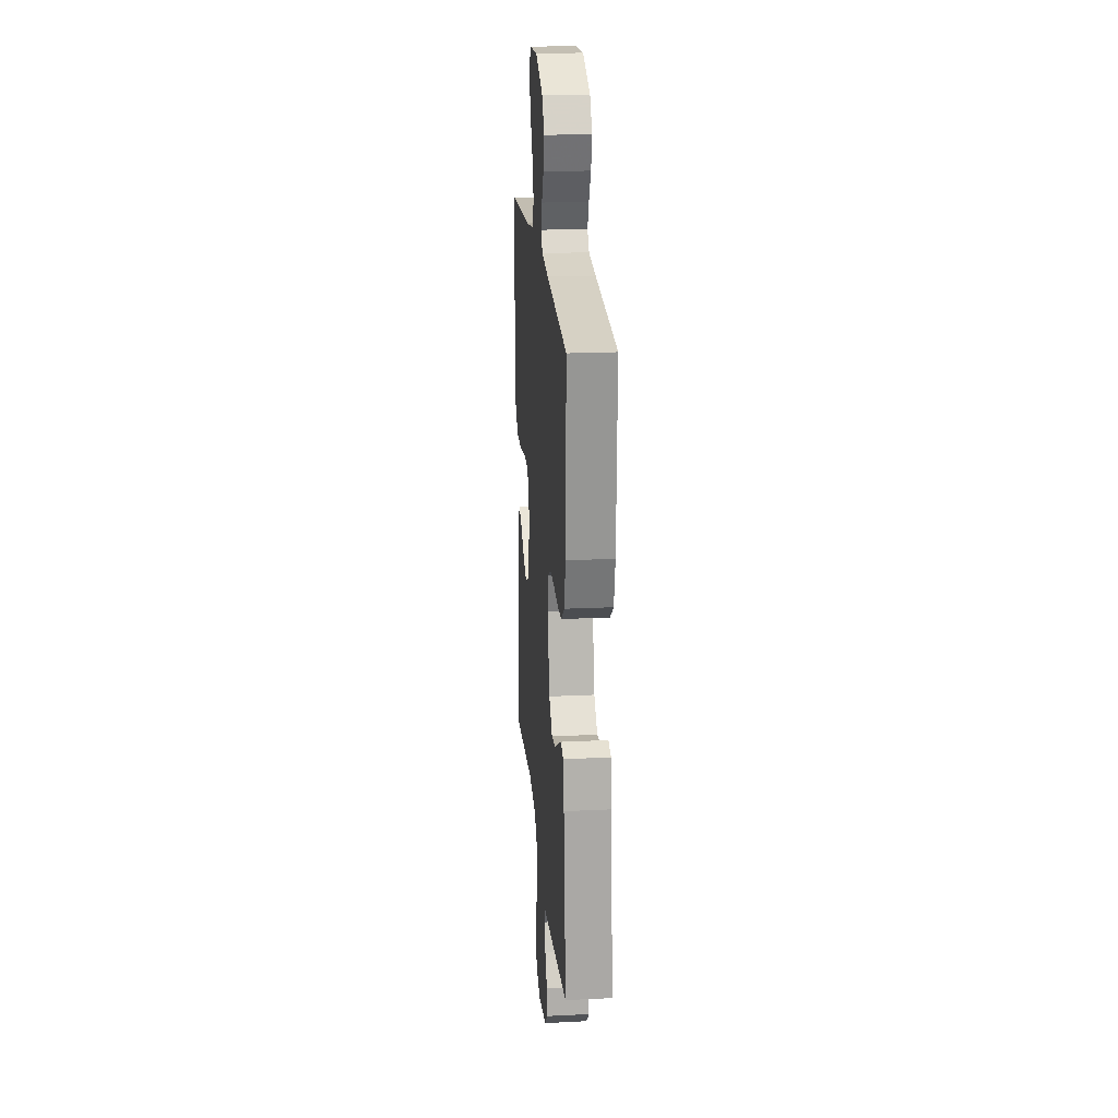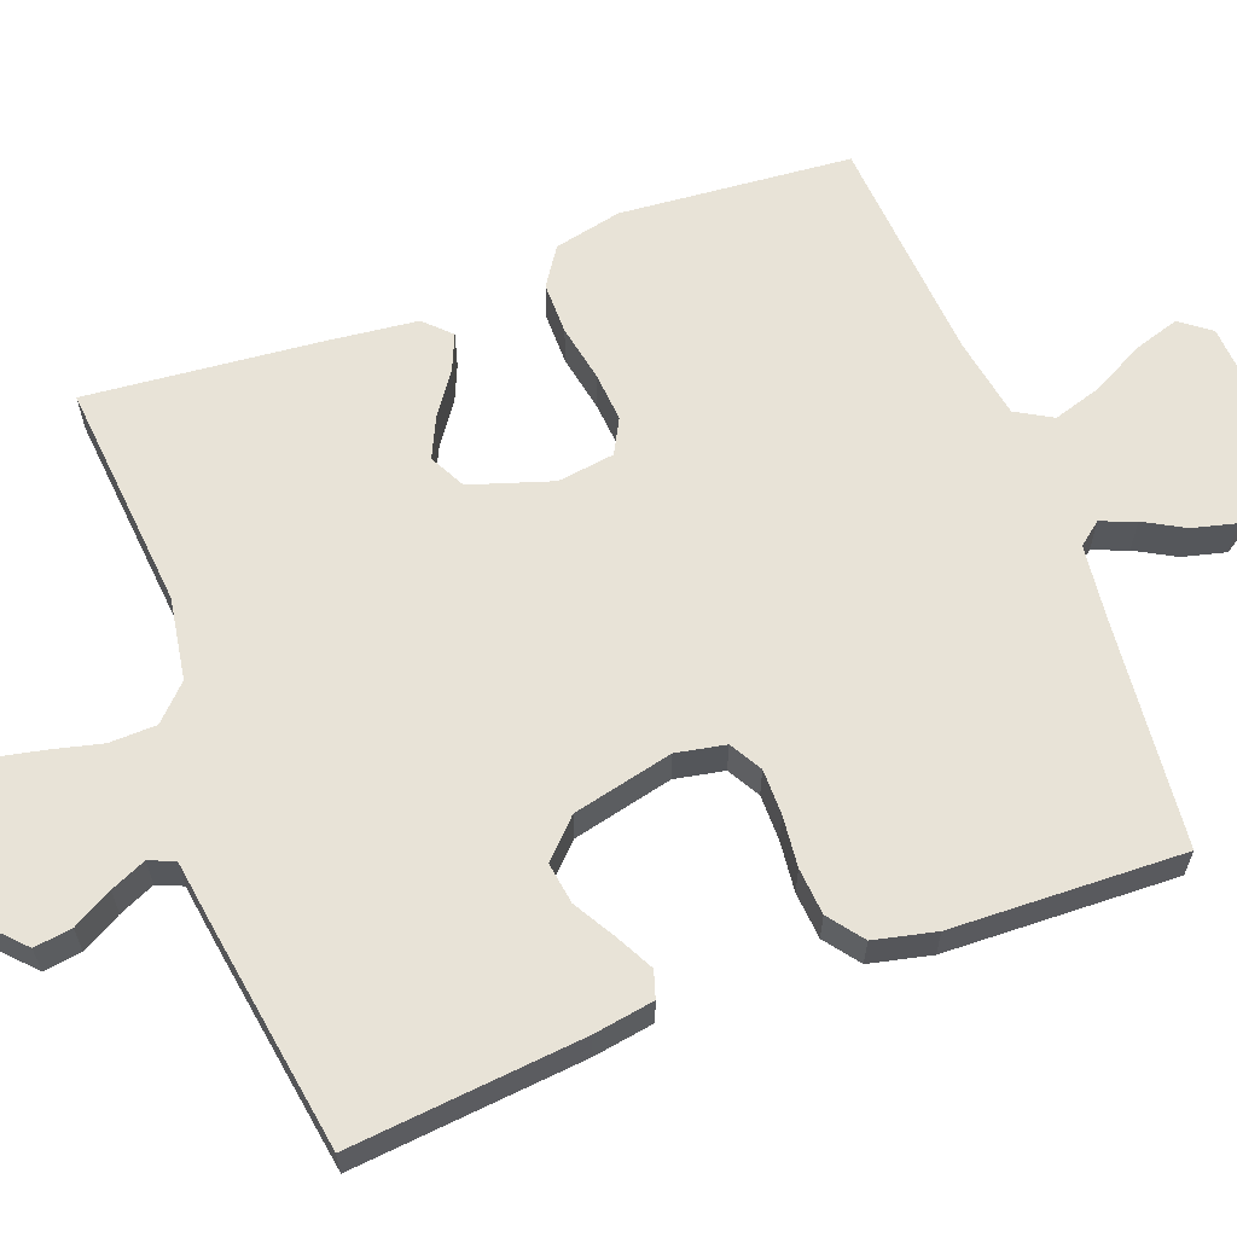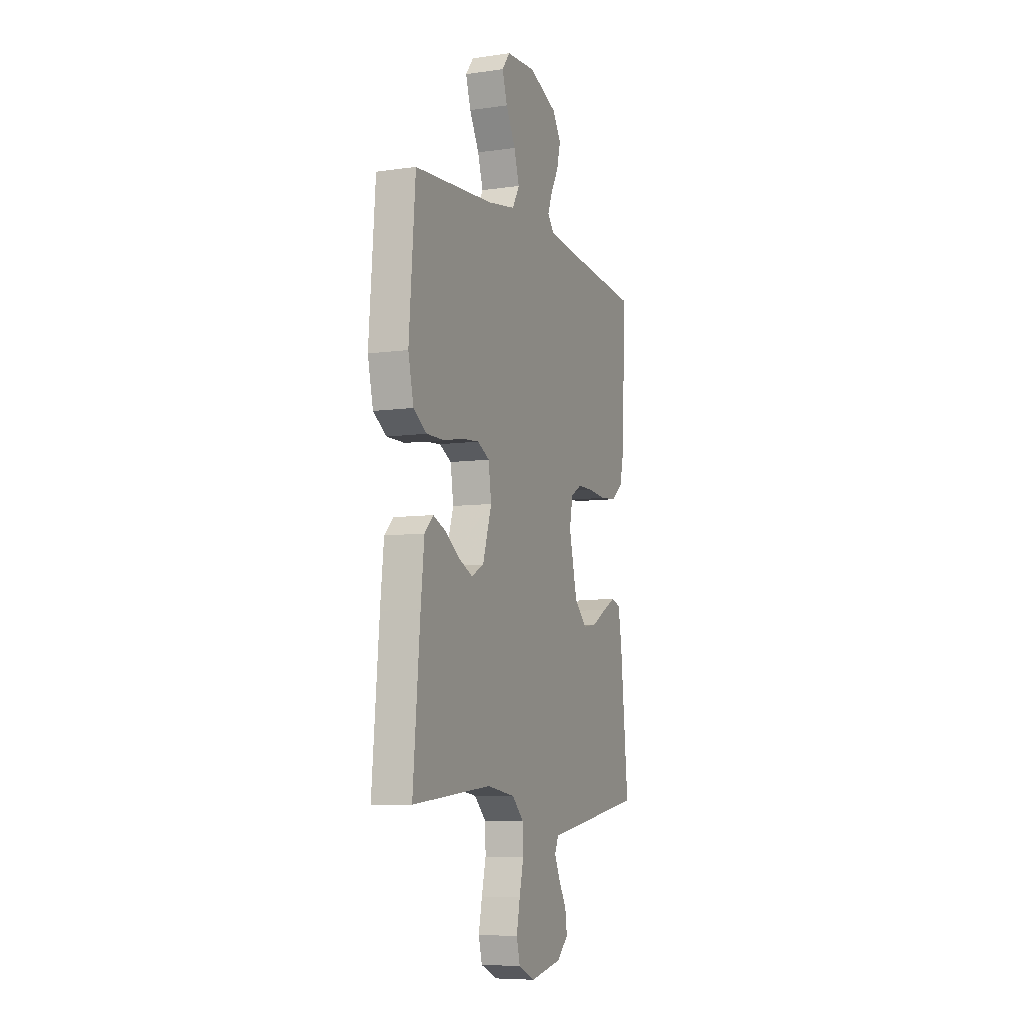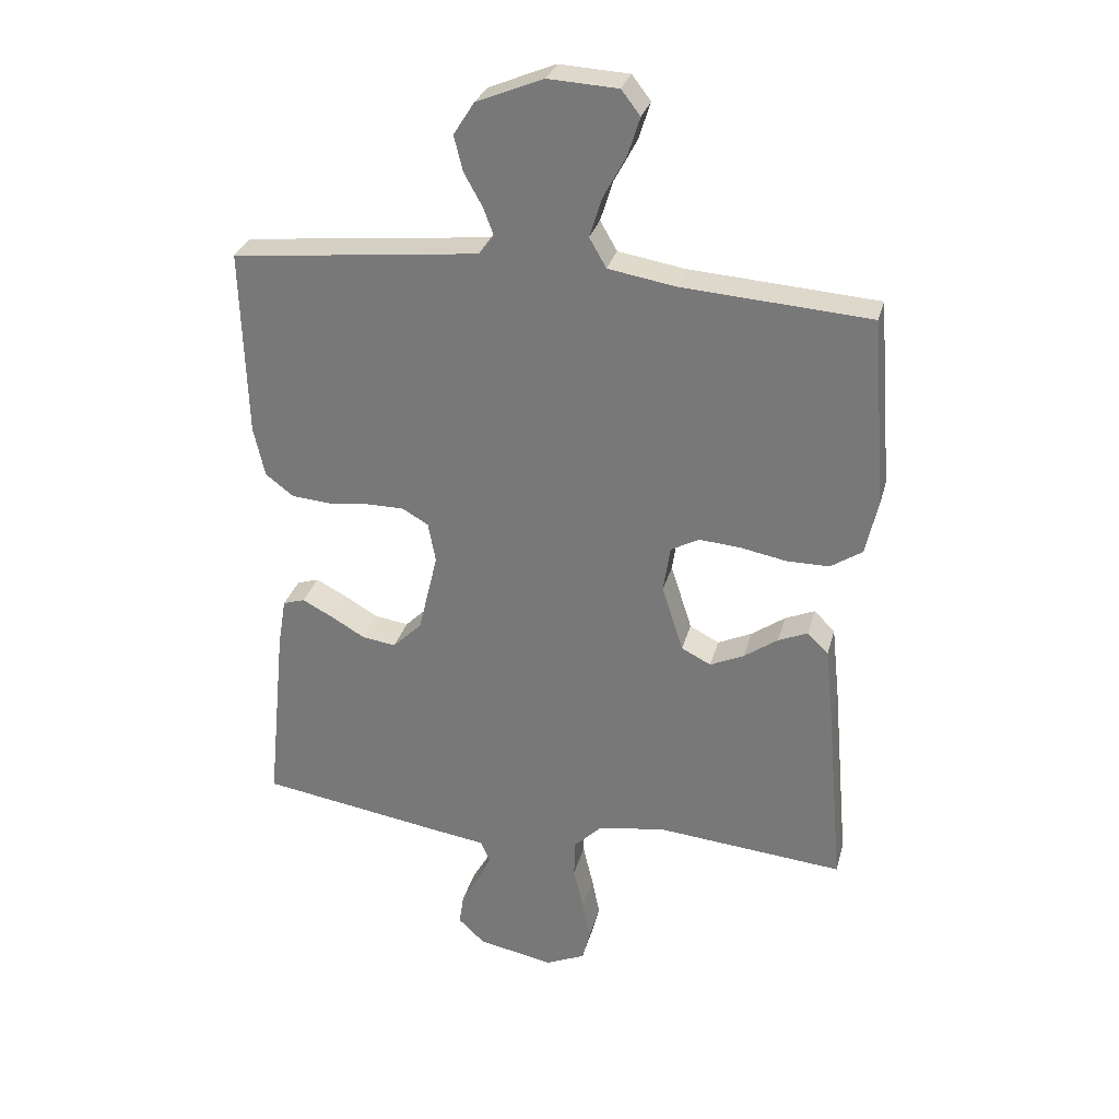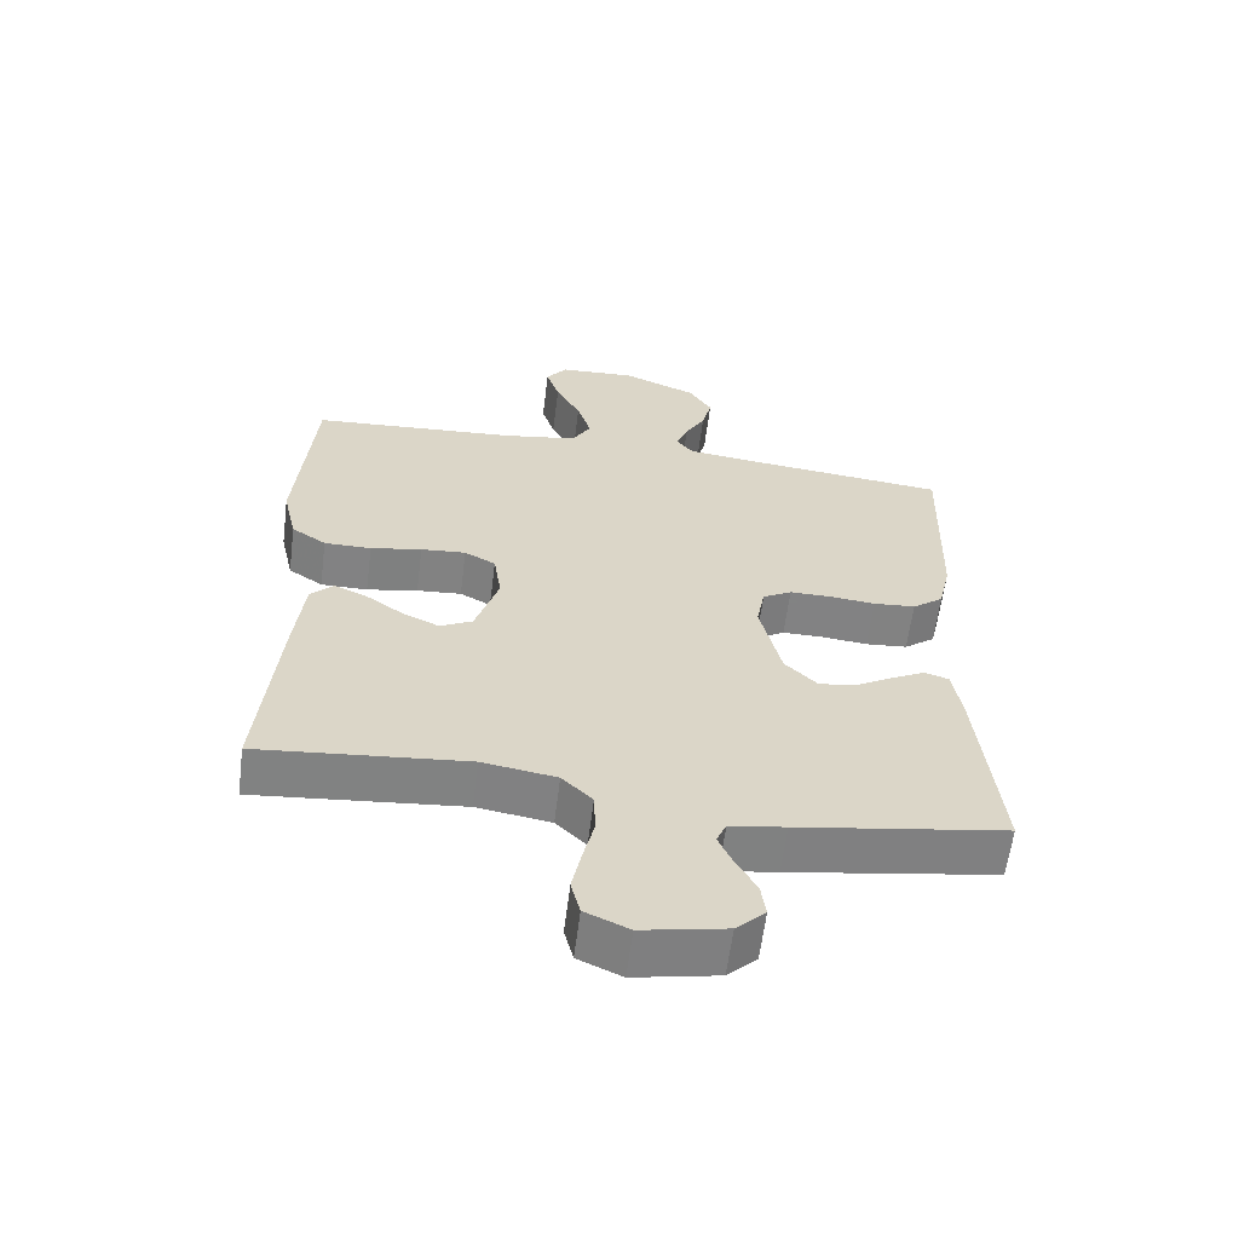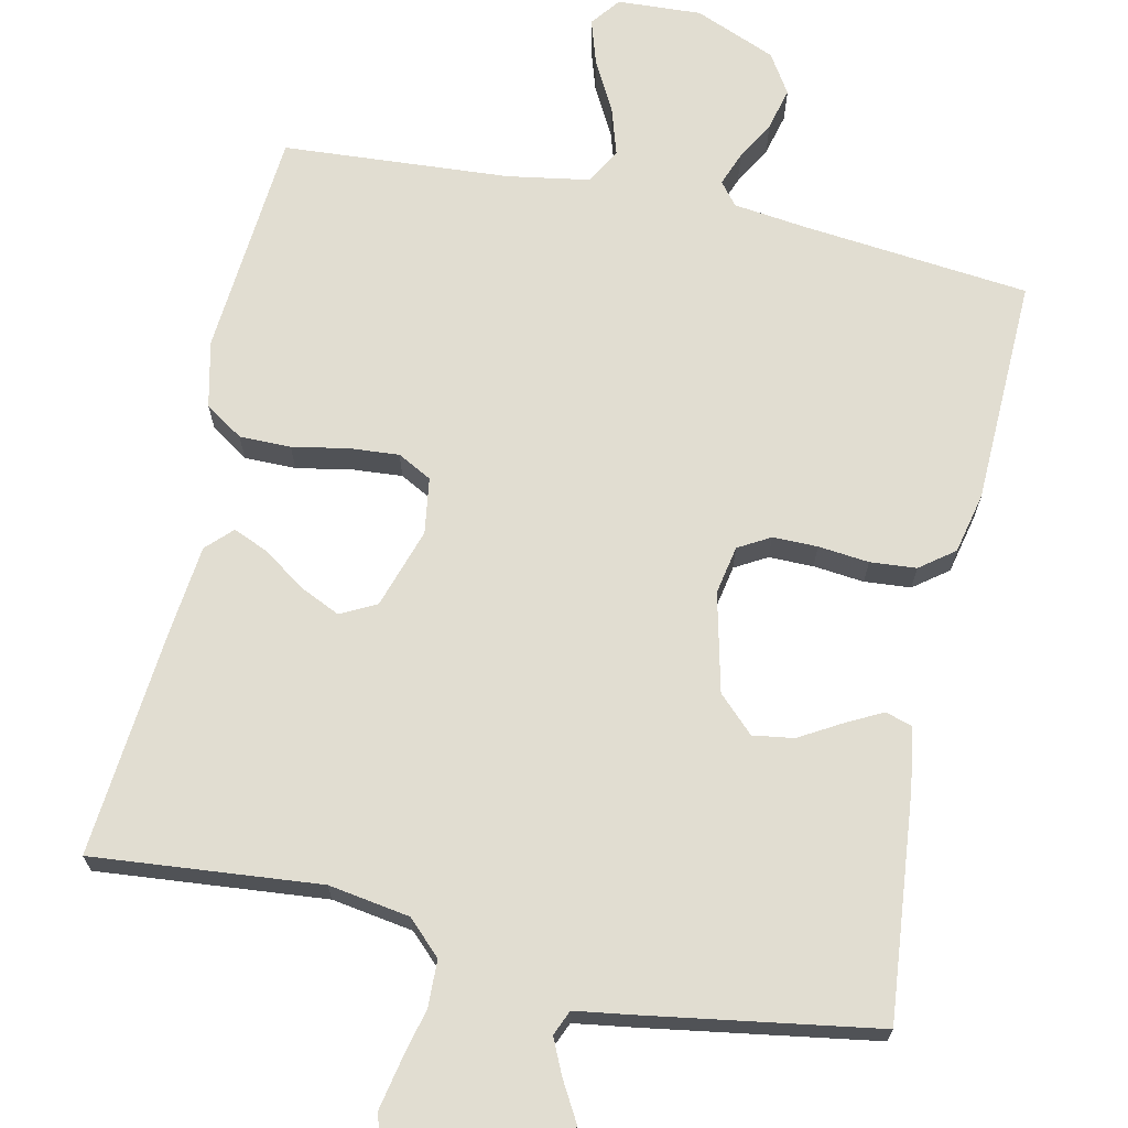
<metadata>
{"format":"obj","ext":"obj","renderer":"f3d","projection":"perspective","resolution":1024,"background":"white","views":[{"elev":20.9,"azim":-95.0,"up":"+Z"},{"elev":62.3,"azim":-110.4,"up":"+Y"},{"elev":-7.4,"azim":112.2,"up":"+Z"},{"elev":29.8,"azim":14.3,"up":"+Z"},{"elev":-60.9,"azim":172.8,"up":"+Z"},{"elev":68.9,"azim":-167.7,"up":"+Y"}]}
</metadata>
<code>
v 0.5 0.07 -0.5
v 0.2 0.07 -0.472
v 0.093 0.07 -0.489
v 0.049 0.07 -0.532
v 0.047 0.07 -0.593
v 0.063 0.07 -0.66
v 0.076 0.07 -0.724
v 0.063 0.07 -0.775
v 0 0.07 -0.803
v -0.121 0.07 -0.779
v -0.163 0.07 -0.739
v -0.156 0.07 -0.69
v -0.127 0.07 -0.639
v -0.106 0.07 -0.593
v -0.12 0.07 -0.56
v -0.2 0.07 -0.548
v -0.5 0.07 -0.5
v -0.47 0.07 -0.2
v -0.457 0.07 -0.122
v -0.422 0.07 -0.111
v -0.374 0.07 -0.136
v -0.319 0.07 -0.168
v -0.265 0.07 -0.176
v -0.218 0.07 -0.13
v -0.187 0.07 0
v -0.199 0.07 0.064
v -0.241 0.07 0.088
v -0.3 0.07 0.088
v -0.367 0.07 0.081
v -0.428 0.07 0.086
v -0.473 0.07 0.12
v -0.491 0.07 0.2
v -0.5 0.07 0.5
v -0.2 0.07 0.531
v -0.104 0.07 0.543
v -0.08 0.07 0.573
v -0.097 0.07 0.618
v -0.126 0.07 0.67
v -0.14 0.07 0.726
v -0.107 0.07 0.778
v 0 0.07 0.822
v 0.111 0.07 0.816
v 0.141 0.07 0.777
v 0.122 0.07 0.717
v 0.086 0.07 0.65
v 0.066 0.07 0.586
v 0.093 0.07 0.539
v 0.2 0.07 0.521
v 0.5 0.07 0.5
v 0.524 0.07 0.2
v 0.504 0.07 0.112
v 0.454 0.07 0.079
v 0.386 0.07 0.079
v 0.312 0.07 0.093
v 0.247 0.07 0.098
v 0.202 0.07 0.074
v 0.191 0.07 0
v 0.225 0.07 -0.106
v 0.272 0.07 -0.13
v 0.326 0.07 -0.105
v 0.38 0.07 -0.067
v 0.427 0.07 -0.047
v 0.46 0.07 -0.08
v 0.473 0.07 -0.2
v 0.5 0 -0.5
v 0.2 0 -0.472
v 0.093 0 -0.489
v 0.049 0 -0.532
v 0.047 0 -0.593
v 0.063 0 -0.66
v 0.076 0 -0.724
v 0.063 0 -0.775
v 0 0 -0.803
v -0.121 0 -0.779
v -0.163 0 -0.739
v -0.156 0 -0.69
v -0.127 0 -0.639
v -0.106 0 -0.593
v -0.12 0 -0.56
v -0.2 0 -0.548
v -0.5 0 -0.5
v -0.47 0 -0.2
v -0.457 0 -0.122
v -0.422 0 -0.111
v -0.374 0 -0.136
v -0.319 0 -0.168
v -0.265 0 -0.176
v -0.218 0 -0.13
v -0.187 0 0
v -0.199 0 0.064
v -0.241 0 0.088
v -0.3 0 0.088
v -0.367 0 0.081
v -0.428 0 0.086
v -0.473 0 0.12
v -0.491 0 0.2
v -0.5 0 0.5
v -0.2 0 0.531
v -0.104 0 0.543
v -0.08 0 0.573
v -0.097 0 0.618
v -0.126 0 0.67
v -0.14 0 0.726
v -0.107 0 0.778
v 0 0 0.822
v 0.111 0 0.816
v 0.141 0 0.777
v 0.122 0 0.717
v 0.086 0 0.65
v 0.066 0 0.586
v 0.093 0 0.539
v 0.2 0 0.521
v 0.5 0 0.5
v 0.524 0 0.2
v 0.504 0 0.112
v 0.454 0 0.079
v 0.386 0 0.079
v 0.312 0 0.093
v 0.247 0 0.098
v 0.202 0 0.074
v 0.191 0 0
v 0.225 0 -0.106
v 0.272 0 -0.13
v 0.326 0 -0.105
v 0.38 0 -0.067
v 0.427 0 -0.047
v 0.46 0 -0.08
v 0.473 0 -0.2
f 63 64 1 2
f 60 61 62 63
f 59 60 63 2
f 58 59 2 3
f 57 58 3 4
f 56 57 4
f 51 52 53 54
f 51 54 55
f 48 49 50 51
f 47 48 51 55
f 46 47 55 56
f 42 43 44 45
f 42 45 46
f 41 42 46
f 37 38 39 40
f 36 37 40 41
f 31 32 33 34
f 31 34 35
f 28 29 30 31
f 27 28 31 35
f 26 27 35 36
f 19 20 21 22
f 17 18 19 22
f 15 16 17 22
f 15 22 23
f 14 15 23 24
f 10 11 12 13
f 10 13 14
f 9 10 14
f 5 6 7 8
f 5 8 9 14
f 41 46 56 4
f 25 26 36 41
f 5 14 24 25
f 4 5 25 41
f 66 65 128 127
f 127 126 125 124
f 66 127 124 123
f 67 66 123 122
f 68 67 122 121
f 68 121 120
f 118 117 116 115
f 119 118 115
f 115 114 113 112
f 119 115 112 111
f 120 119 111 110
f 109 108 107 106
f 110 109 106
f 110 106 105
f 104 103 102 101
f 105 104 101 100
f 98 97 96 95
f 99 98 95
f 95 94 93 92
f 99 95 92 91
f 100 99 91 90
f 86 85 84 83
f 86 83 82 81
f 86 81 80 79
f 87 86 79
f 88 87 79 78
f 77 76 75 74
f 78 77 74
f 78 74 73
f 72 71 70 69
f 78 73 72 69
f 68 120 110 105
f 105 100 90 89
f 89 88 78 69
f 105 89 69 68
f 1 65 66 2
f 2 66 67 3
f 3 67 68 4
f 4 68 69 5
f 5 69 70 6
f 6 70 71 7
f 7 71 72 8
f 8 72 73 9
f 9 73 74 10
f 10 74 75 11
f 11 75 76 12
f 12 76 77 13
f 13 77 78 14
f 14 78 79 15
f 15 79 80 16
f 16 80 81 17
f 17 81 82 18
f 18 82 83 19
f 19 83 84 20
f 20 84 85 21
f 21 85 86 22
f 22 86 87 23
f 23 87 88 24
f 24 88 89 25
f 25 89 90 26
f 26 90 91 27
f 27 91 92 28
f 28 92 93 29
f 29 93 94 30
f 30 94 95 31
f 31 95 96 32
f 32 96 97 33
f 33 97 98 34
f 34 98 99 35
f 35 99 100 36
f 36 100 101 37
f 37 101 102 38
f 38 102 103 39
f 39 103 104 40
f 40 104 105 41
f 41 105 106 42
f 42 106 107 43
f 43 107 108 44
f 44 108 109 45
f 45 109 110 46
f 46 110 111 47
f 47 111 112 48
f 48 112 113 49
f 49 113 114 50
f 50 114 115 51
f 51 115 116 52
f 52 116 117 53
f 53 117 118 54
f 54 118 119 55
f 55 119 120 56
f 56 120 121 57
f 57 121 122 58
f 58 122 123 59
f 59 123 124 60
f 60 124 125 61
f 61 125 126 62
f 62 126 127 63
f 63 127 128 64
f 64 128 65 1

</code>
